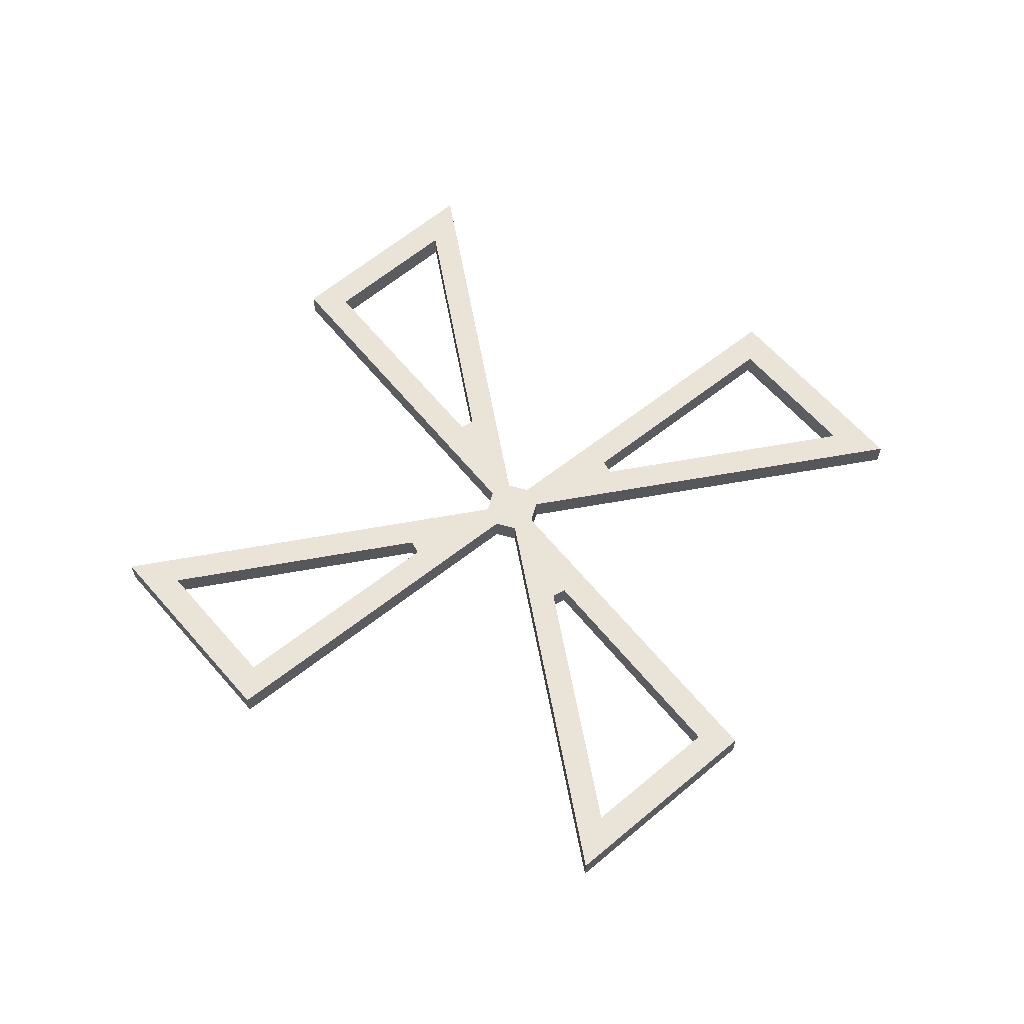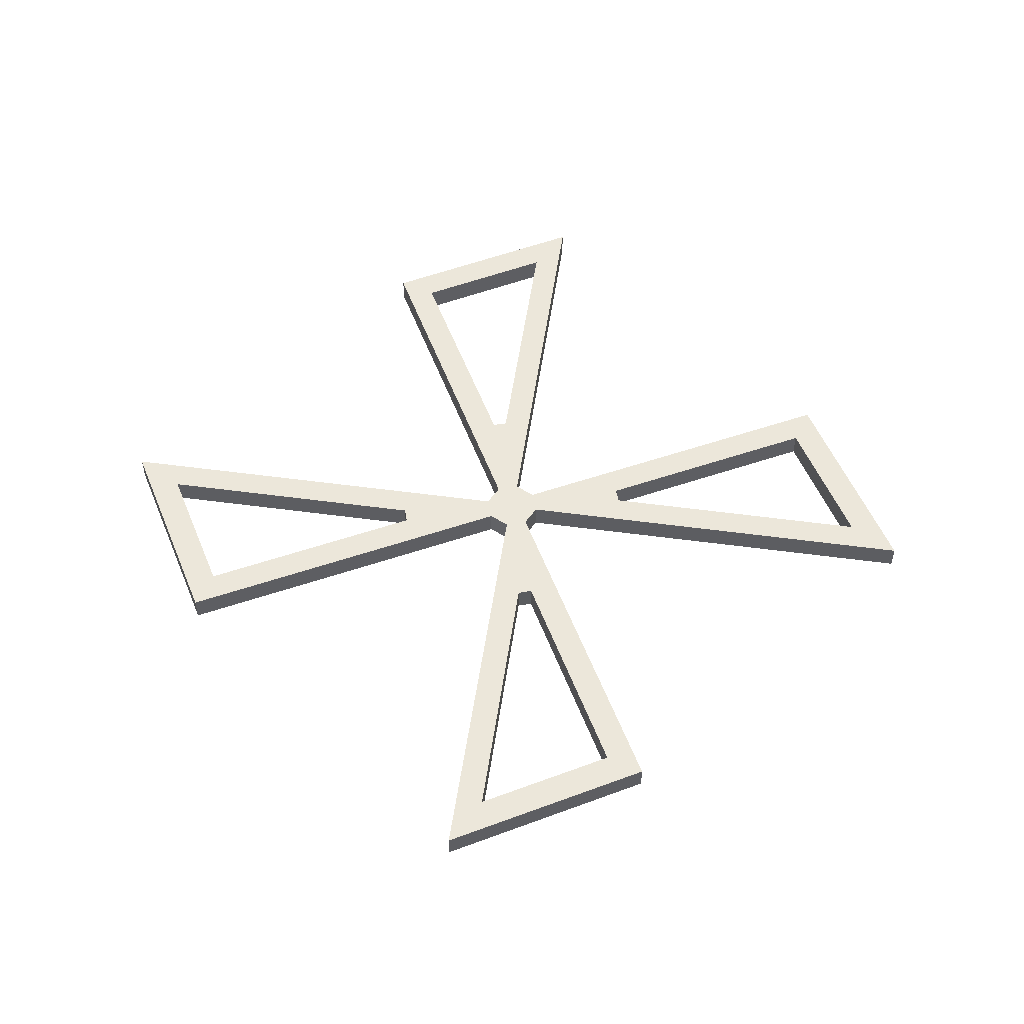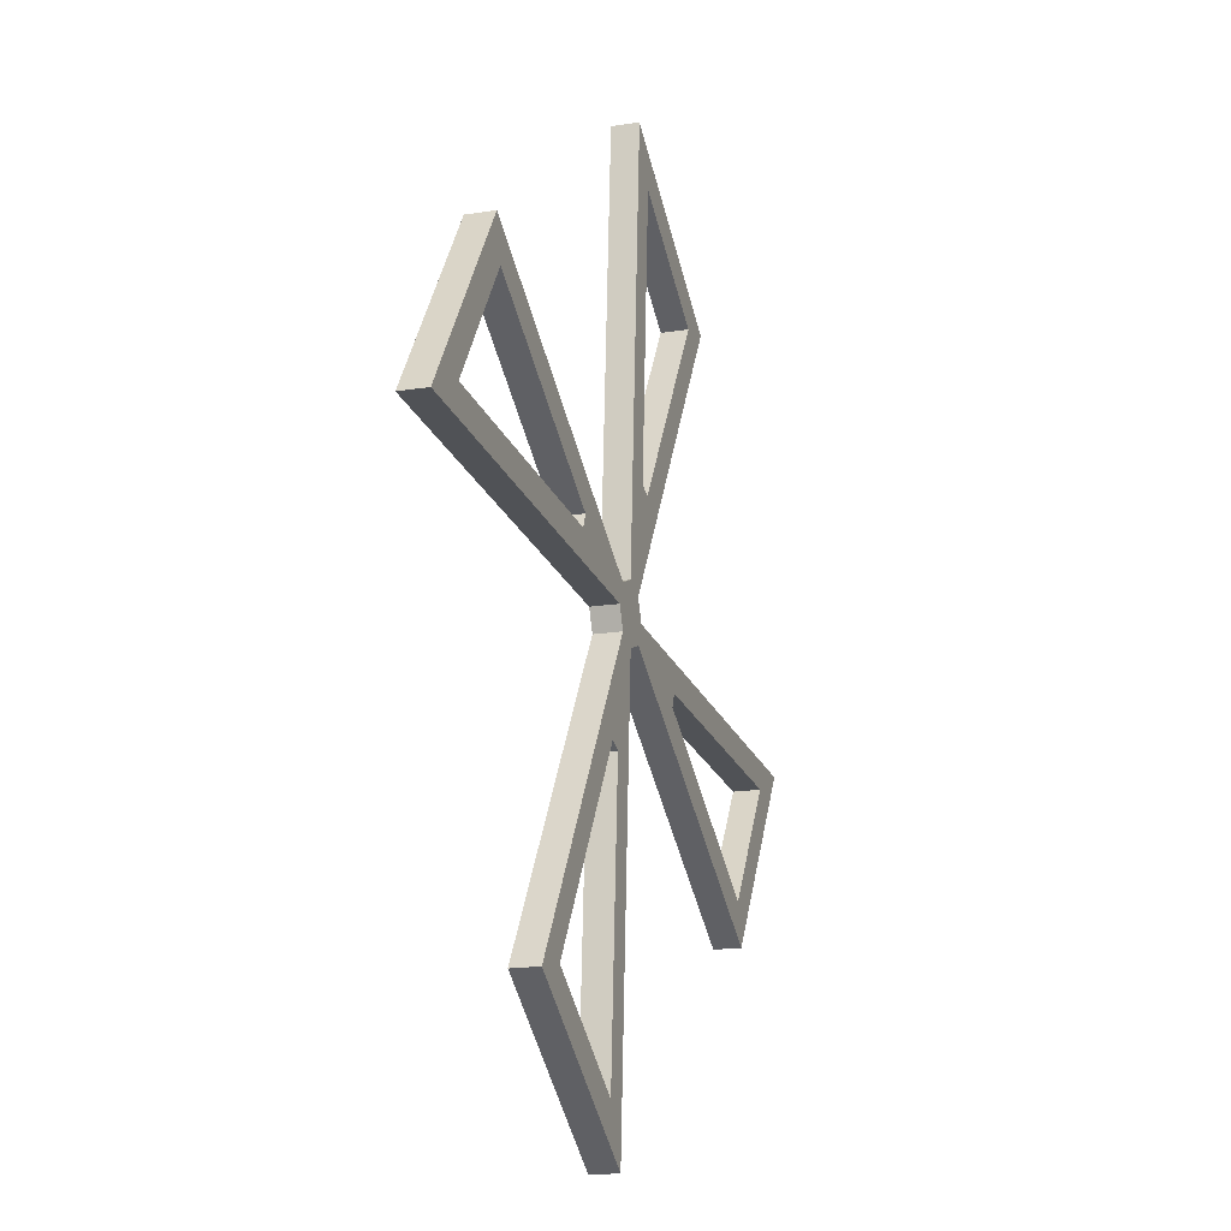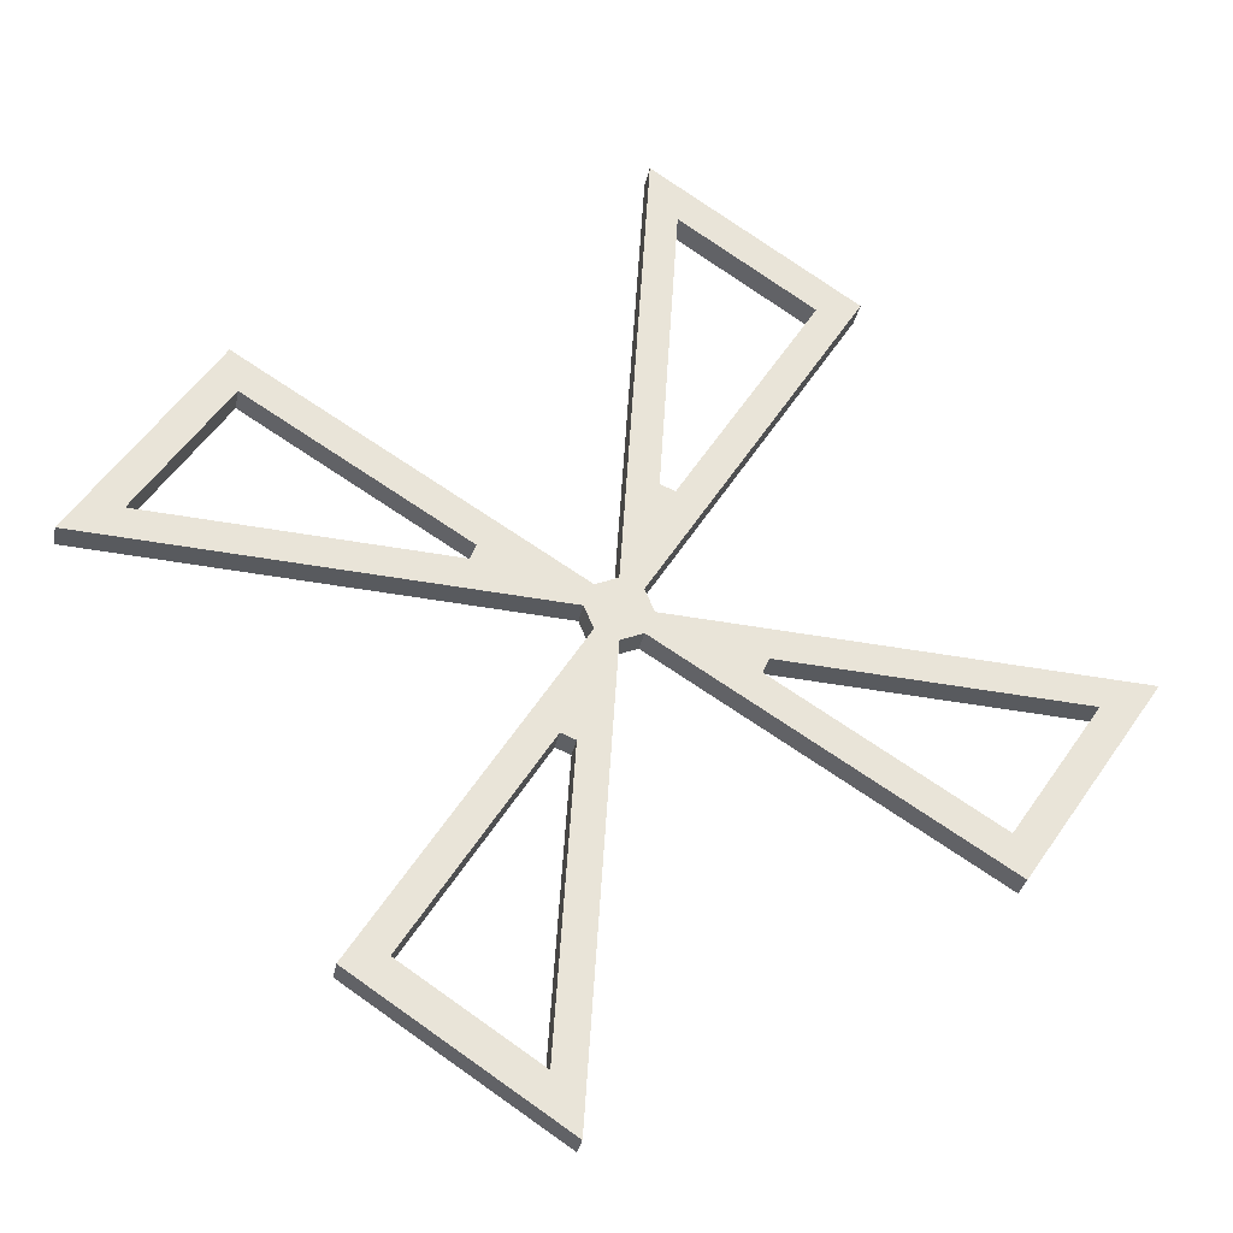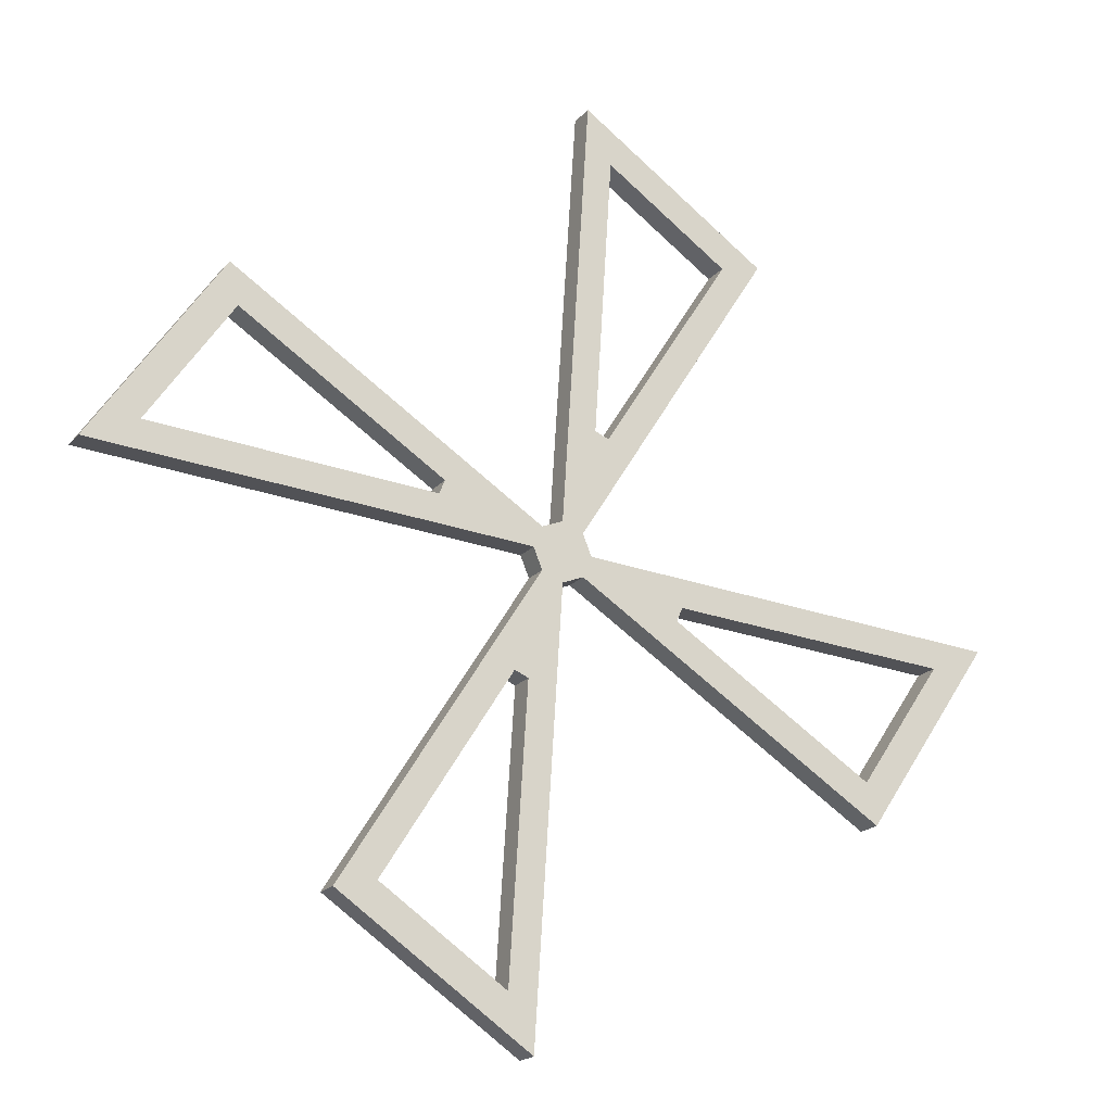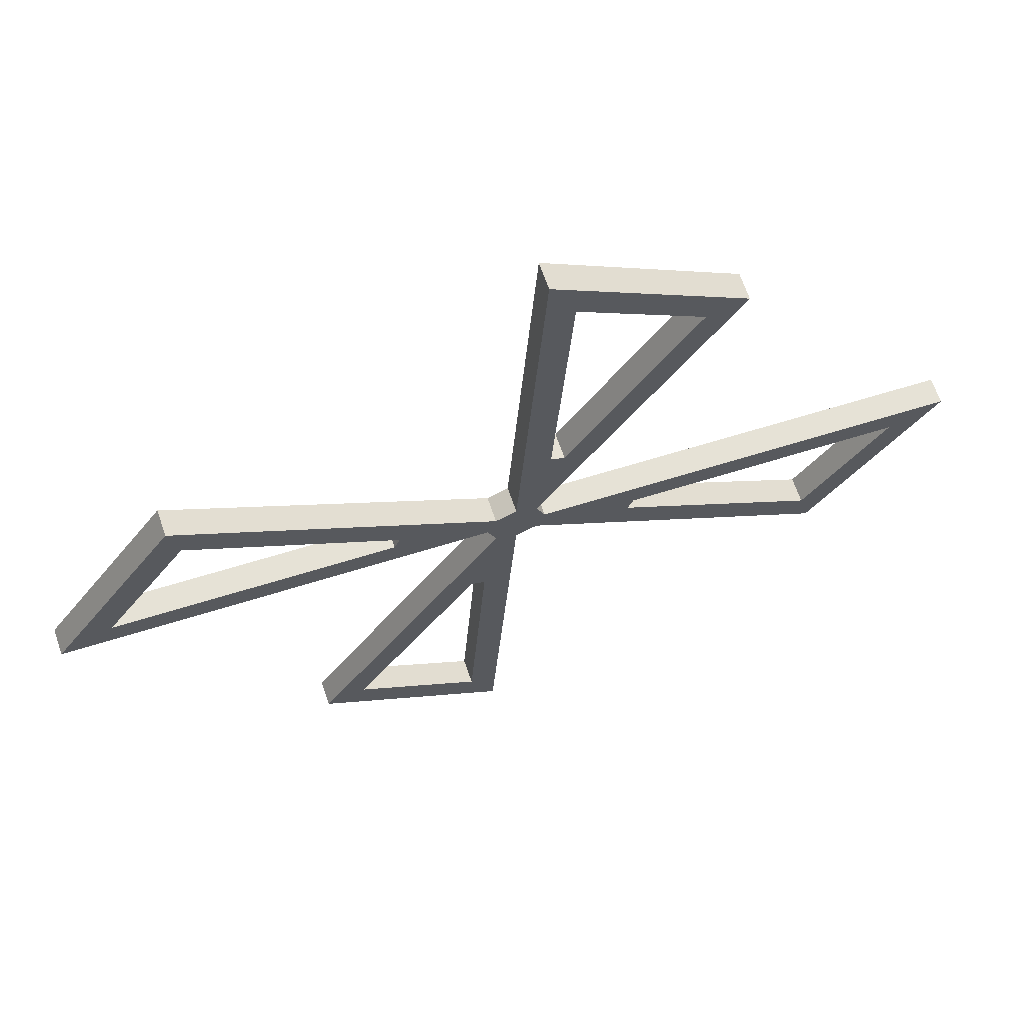
<metadata>
{"format":"obj","ext":"obj","renderer":"f3d","projection":"perspective","resolution":1024,"background":"white","views":[{"elev":61.2,"azim":-6.7,"up":"+Z"},{"elev":52.6,"azim":-78.0,"up":"+Z"},{"elev":-17.2,"azim":107.7,"up":"+Y"},{"elev":-30.0,"azim":169.8,"up":"+Y"},{"elev":-19.6,"azim":152.3,"up":"+Y"},{"elev":66.0,"azim":161.1,"up":"+Y"}]}
</metadata>
<code>
o Wing_with_hole.003_Cylinder.007
v -2.91 -0.8044 -0.3056
v -2.91 -0.8044 0.3056
v -9.458 -1.231 0.3056
v -9.458 -1.231 -0.3056
v -2.777 -1.124 -0.3056
v -2.777 -1.124 0.3056
v -7.516 -4.112 0.3056
v -7.516 -4.112 -0.3056
v -0.6921 0 -0.3056
v -0.6921 0 0.3056
v -0.6921 0 0.3056
v -0.6921 0 -0.3056
v -10.71 -0.6527 0.3056
v -7.737 -5.058 0.3056
v -0.4894 -0.4894 0.3056
v -0.4894 -0.4894 -0.3056
v -7.737 -5.058 -0.3056
v -10.71 -0.6527 -0.3056
v 0.8044 -2.91 -0.3056
v 0.8044 -2.91 0.3056
v 1.231 -9.458 0.3056
v 1.231 -9.458 -0.3056
v 1.124 -2.777 -0.3056
v 1.124 -2.777 0.3056
v 4.112 -7.516 0.3056
v 4.112 -7.516 -0.3056
v 0 -0.6921 -0.3056
v 0 -0.6921 0.3056
v 0 -0.6921 0.3056
v 0 -0.6921 -0.3056
v 0.6527 -10.71 0.3056
v 5.058 -7.737 0.3056
v 0.4894 -0.4894 0.3056
v 0.4894 -0.4894 -0.3056
v 5.058 -7.737 -0.3056
v 0.6527 -10.71 -0.3056
v 2.91 0.8044 -0.3056
v 2.91 0.8044 0.3056
v 9.458 1.231 0.3056
v 9.458 1.231 -0.3056
v 2.777 1.124 -0.3056
v 2.777 1.124 0.3056
v 7.516 4.112 0.3056
v 7.516 4.112 -0.3056
v 0.6921 0 -0.3056
v 0.6921 0 0.3056
v 0.6921 0 0.3056
v 0.6921 0 -0.3056
v 10.71 0.6527 0.3056
v 7.737 5.058 0.3056
v 0.4894 0.4894 0.3056
v 0.4894 0.4894 -0.3056
v 7.737 5.058 -0.3056
v 10.71 0.6527 -0.3056
v -0 0.6921 -0.3056
v -0 0.6921 0.3056
v 0.4894 0.4894 -0.3056
v 0.4894 0.4894 0.3056
v 0.6921 -0 -0.3056
v 0.6921 -0 0.3056
v 0.4894 -0.4894 -0.3056
v 0.4894 -0.4894 0.3056
v -0 -0.6921 -0.3056
v -0 -0.6921 0.3056
v -0.4894 -0.4894 -0.3056
v -0.4894 -0.4894 0.3056
v -0.6921 -0 -0.3056
v -0.6921 0 0.3056
v -0.4894 0.4894 -0.3056
v -0.4894 0.4894 0.3056
v -0.8044 2.91 -0.3056
v -0.8044 2.91 0.3056
v -1.231 9.458 0.3056
v -1.231 9.458 -0.3056
v -1.124 2.777 -0.3056
v -1.124 2.777 0.3056
v -4.112 7.516 0.3056
v -4.112 7.516 -0.3056
v -0 0.6921 -0.3056
v 0 0.6921 0.3056
v 0 0.6921 0.3056
v -0 0.6921 -0.3056
v -0.6527 10.71 0.3056
v -5.058 7.737 0.3056
v -0.4894 0.4894 0.3056
v -0.4894 0.4894 -0.3056
v -5.058 7.737 -0.3056
v -0.6527 10.71 -0.3056
f 2 4 1
f 1 6 2
f 3 8 4
f 5 7 6
f 12 11 9
f 10 13 2
f 14 15 6
f 16 17 5
f 1 18 12
f 18 10 12
f 14 16 15
f 18 14 13
f 20 22 19
f 19 24 20
f 21 26 22
f 23 25 24
f 30 29 27
f 28 31 20
f 32 33 24
f 34 35 23
f 19 36 30
f 30 31 28
f 32 34 33
f 36 32 31
f 38 40 37
f 37 42 38
f 39 44 40
f 41 43 42
f 48 47 45
f 46 49 38
f 50 51 42
f 52 53 41
f 37 54 48
f 48 49 46
f 50 52 51
f 53 49 54
f 55 58 57
f 58 59 57
f 59 62 61
f 61 64 63
f 64 65 63
f 66 67 65
f 68 64 60
f 68 69 67
f 70 55 69
f 61 67 69
f 72 74 71
f 71 76 72
f 73 78 74
f 75 77 76
f 82 81 79
f 80 83 72
f 84 85 76
f 86 87 75
f 71 88 82
f 82 83 80
f 84 86 85
f 88 84 83
f 2 3 4
f 1 5 6
f 3 7 8
f 5 8 7
f 12 10 11
f 2 6 10
f 13 14 3
f 3 2 13
f 10 6 15
f 7 3 14
f 15 11 10
f 6 7 14
f 8 5 17
f 12 9 16
f 18 4 17
f 5 12 16
f 17 4 8
f 12 5 1
f 1 4 18
f 18 13 10
f 14 17 16
f 18 17 14
f 20 21 22
f 19 23 24
f 21 25 26
f 23 26 25
f 30 28 29
f 20 24 28
f 31 32 21
f 21 20 31
f 28 24 33
f 25 21 32
f 33 29 28
f 24 25 32
f 26 23 35
f 30 27 34
f 36 22 35
f 23 30 34
f 35 22 26
f 30 23 19
f 19 22 36
f 30 36 31
f 32 35 34
f 36 35 32
f 38 39 40
f 37 41 42
f 39 43 44
f 41 44 43
f 48 46 47
f 38 42 46
f 49 50 39
f 39 38 49
f 46 42 51
f 43 39 50
f 51 47 46
f 42 43 50
f 44 41 53
f 48 45 52
f 54 40 53
f 41 48 52
f 53 40 44
f 48 41 37
f 37 40 54
f 48 54 49
f 50 53 52
f 53 50 49
f 55 56 58
f 58 60 59
f 59 60 62
f 61 62 64
f 64 66 65
f 66 68 67
f 60 58 68
f 56 70 68
f 68 66 64
f 64 62 60
f 58 56 68
f 68 70 69
f 70 56 55
f 69 55 57
f 57 59 61
f 61 63 65
f 65 67 61
f 69 57 61
f 72 73 74
f 71 75 76
f 73 77 78
f 75 78 77
f 82 80 81
f 72 76 80
f 83 84 73
f 73 72 83
f 80 76 85
f 77 73 84
f 85 81 80
f 76 77 84
f 78 75 87
f 82 79 86
f 88 74 87
f 75 82 86
f 87 74 78
f 82 75 71
f 71 74 88
f 82 88 83
f 84 87 86
f 88 87 84

</code>
